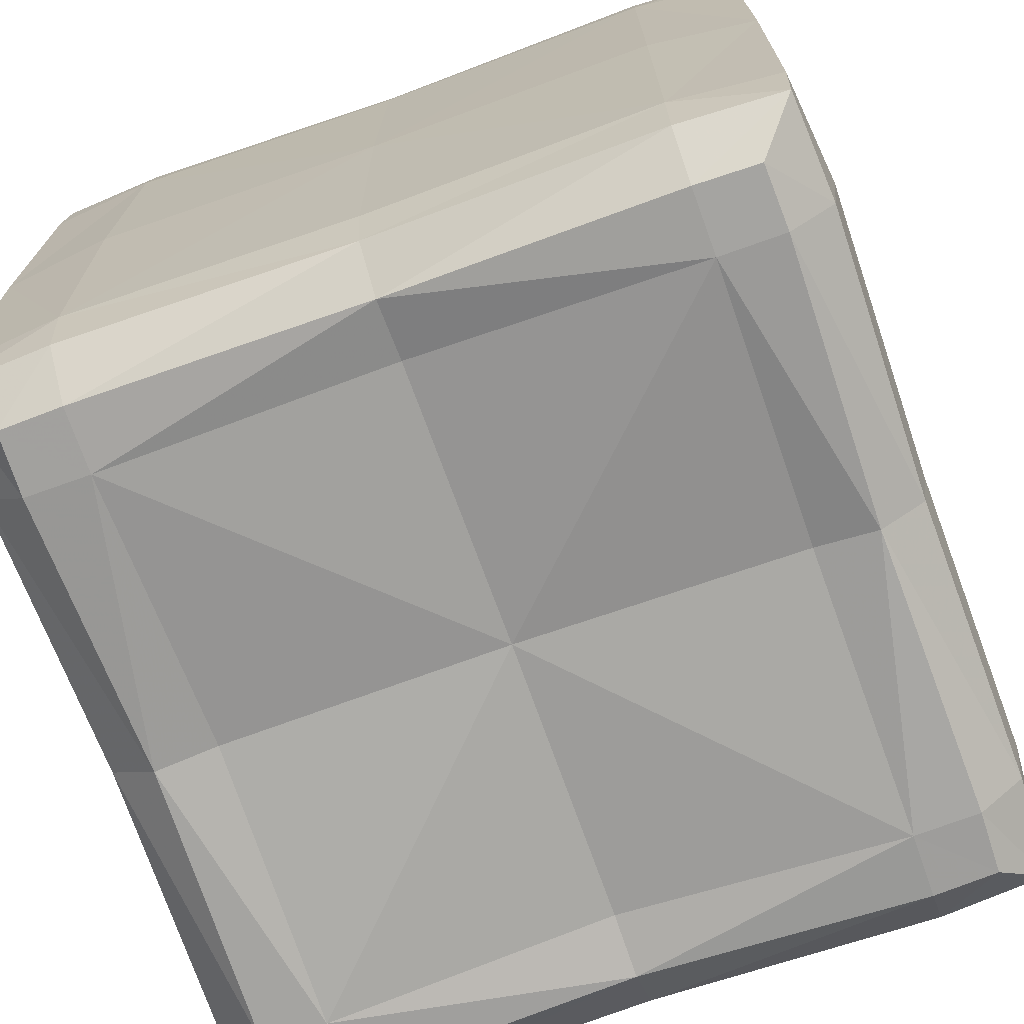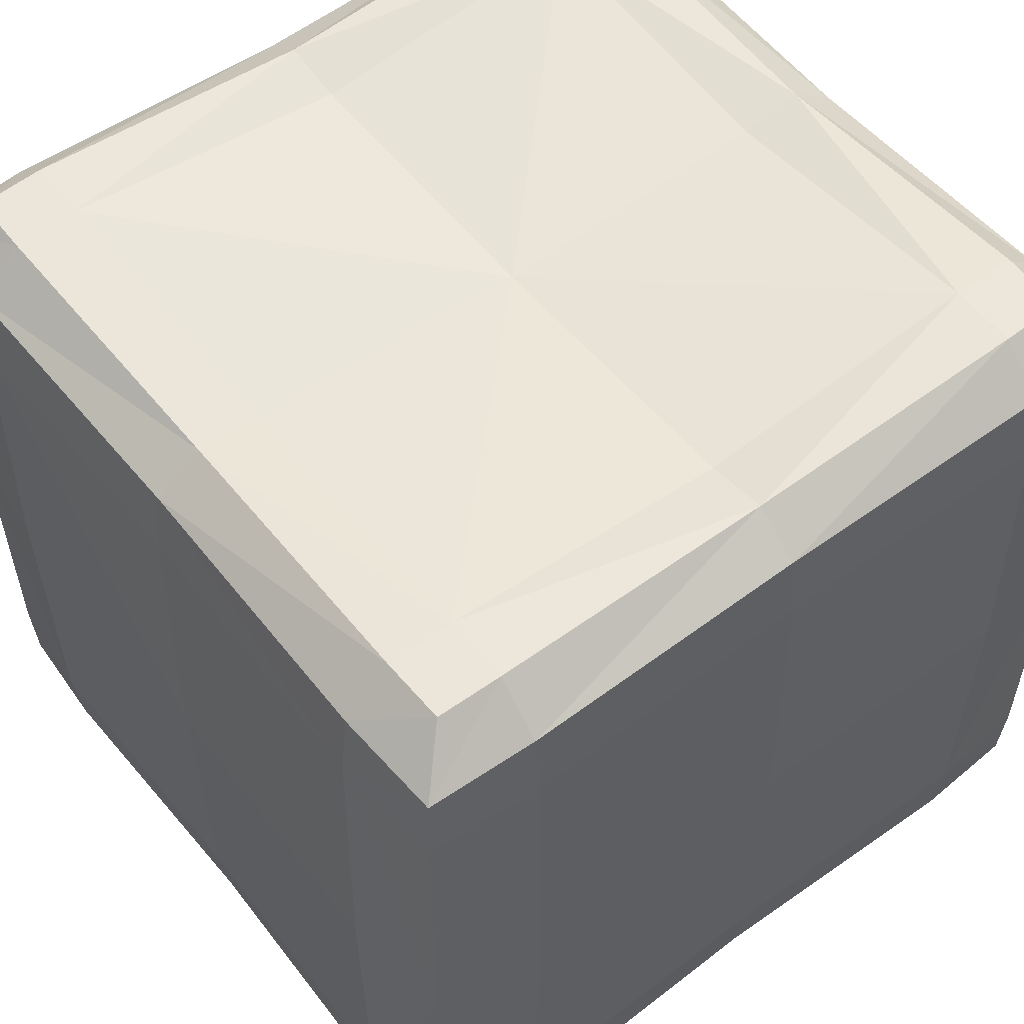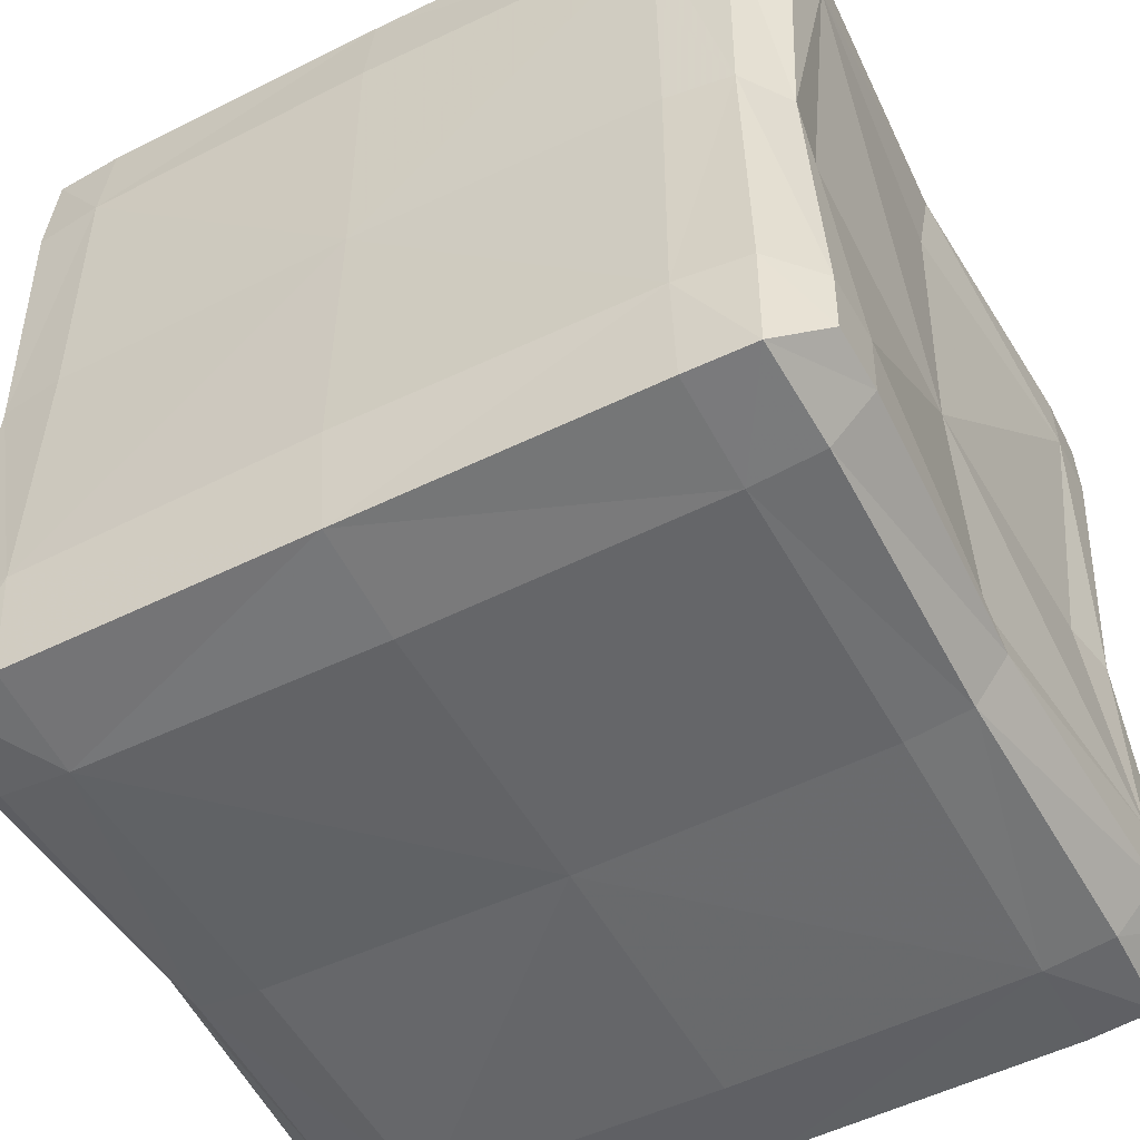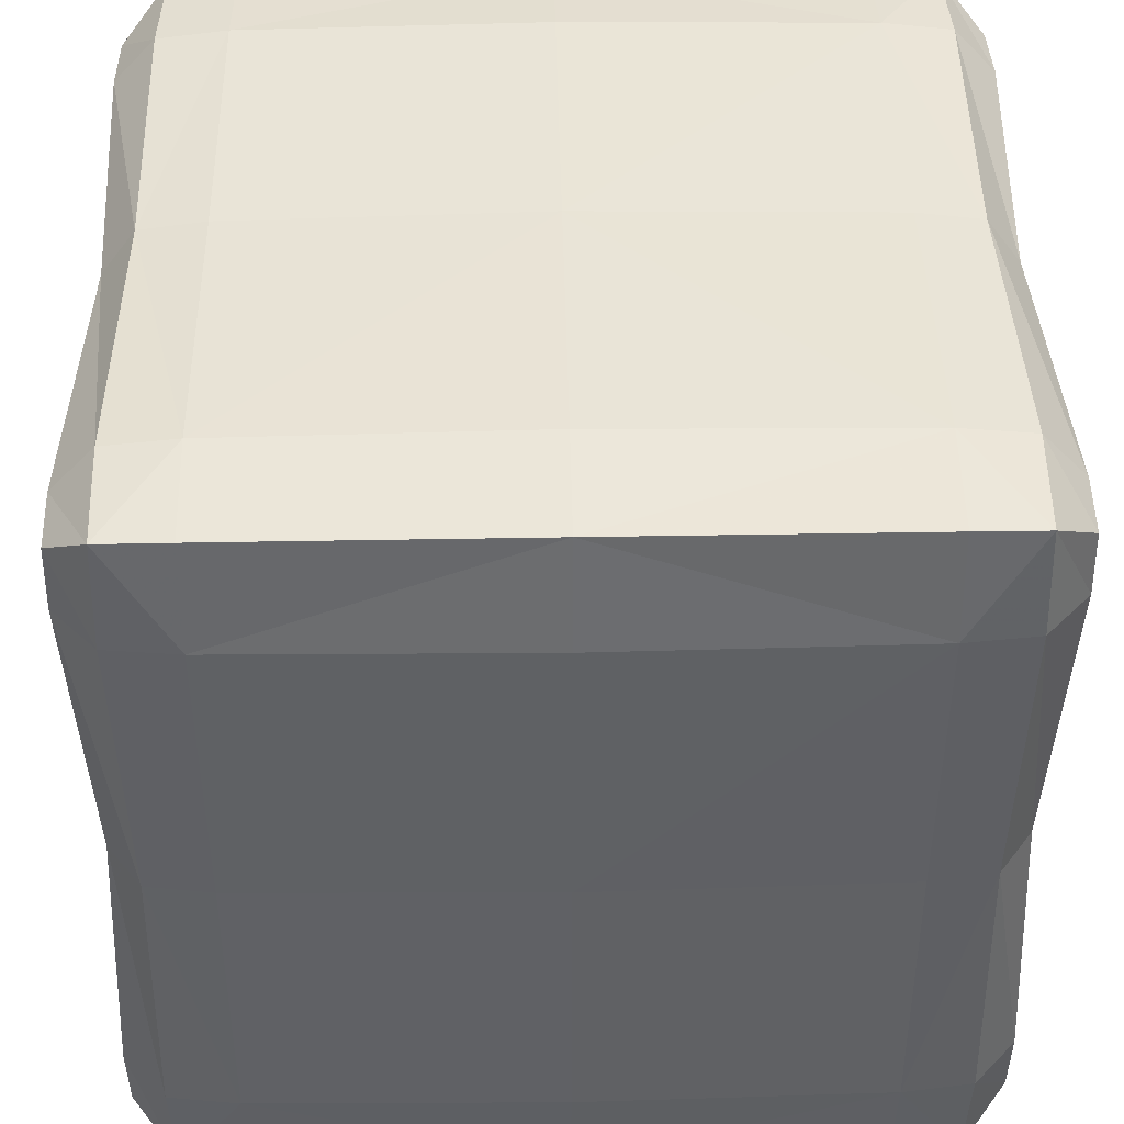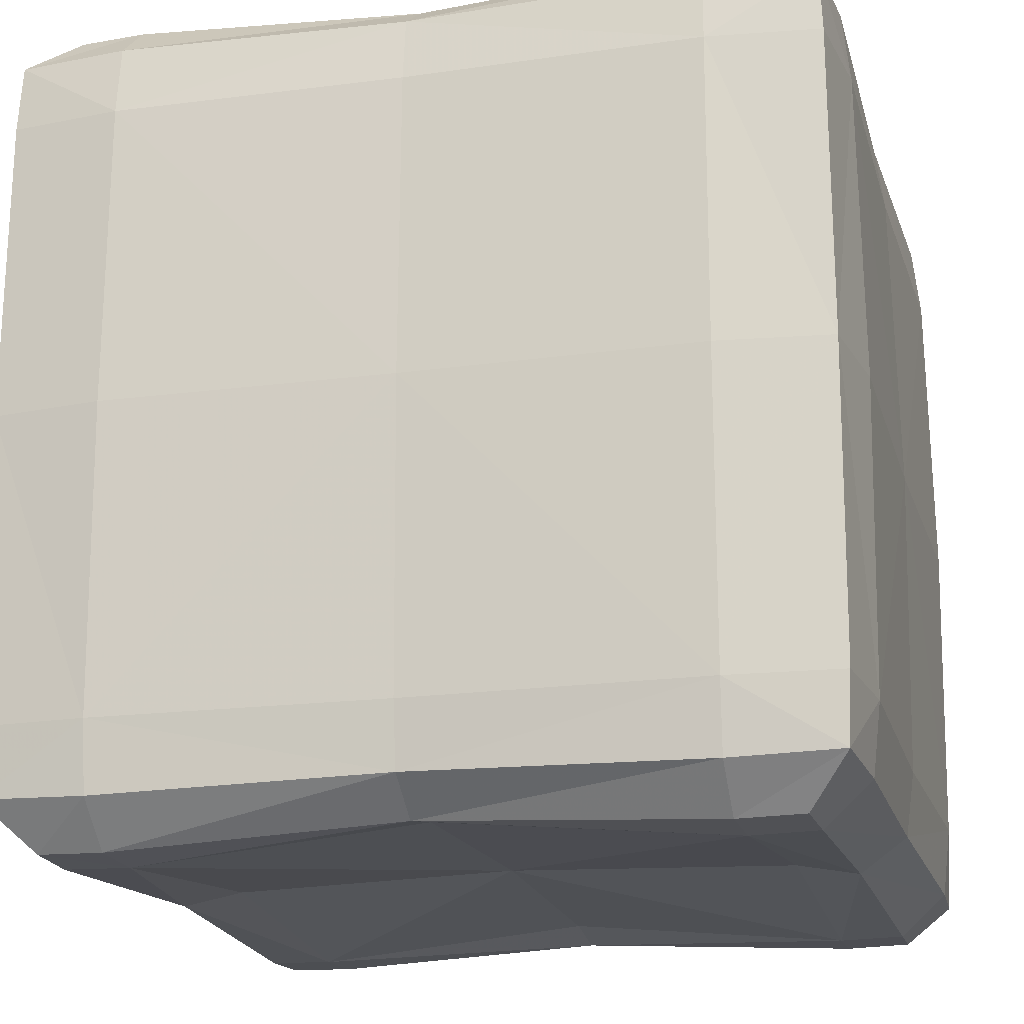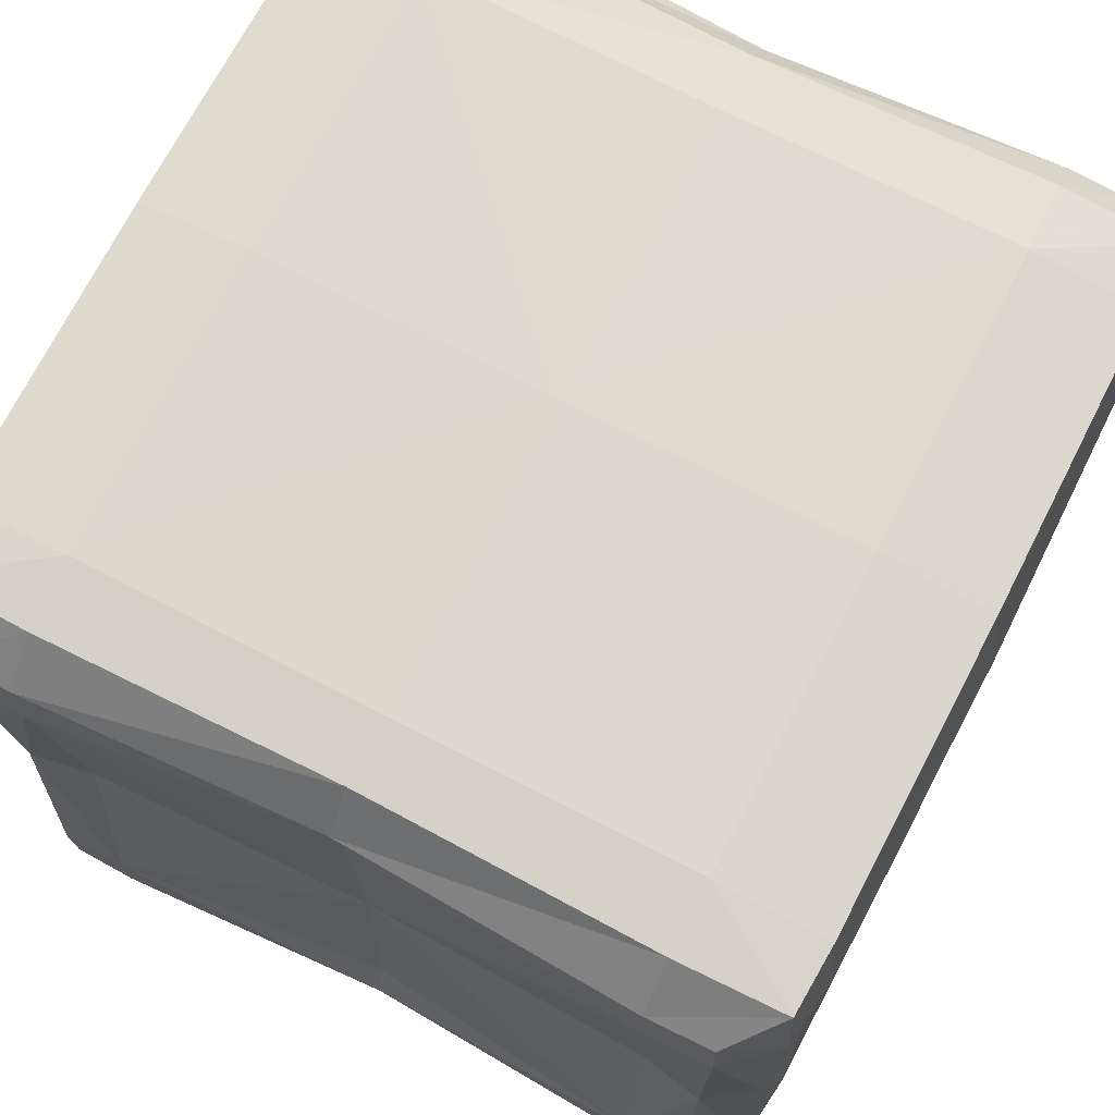
<metadata>
{"format":"obj","ext":"obj","renderer":"f3d","projection":"perspective","resolution":1024,"background":"white","views":[{"elev":-71.4,"azim":-160.3,"up":"+Y"},{"elev":54.8,"azim":-38.0,"up":"+Y"},{"elev":-51.9,"azim":-62.0,"up":"+Z"},{"elev":43.1,"azim":-91.2,"up":"+Z"},{"elev":-18.5,"azim":-75.2,"up":"+Y"},{"elev":71.4,"azim":27.3,"up":"+Z"}]}
</metadata>
<code>
g stone_block
v 0 0 -0.9829
v 0 0 0.9829
v -0.9829 0 0
v 0 0.9082 0
v 0.9829 0 0
v 0.9584 0 -0.9584
v 0.9584 0 0.9584
v -0.9584 0 0.9584
v -0.9584 0 -0.9584
v 0 -0.9082 0
v 0.9541 -0.7207 -0.9541
v 0.9541 -0.7207 0.9541
v -0.9541 -0.7207 0.9541
v -0.9541 -0.7207 -0.9541
v 0.9541 0.7207 -0.9541
v 0.9541 0.7207 0.9541
v -0.9541 0.7207 0.9541
v -0.9541 0.7207 -0.9541
v 0.9685 -0.723 0
v 0.687 -0.9289 0
v 0 -0.9289 -0.687
v 0 -0.723 -0.9685
v 0.6945 0 -0.9904
v 0.9904 0 -0.6945
v 0 -0.723 0.9685
v 0 -0.9289 0.687
v 0.9904 0 0.6945
v 0.6945 0 0.9904
v -0.9685 -0.723 0
v -0.687 -0.9289 0
v -0.6945 0 0.9904
v -0.9904 0 0.6945
v -0.9904 0 -0.6945
v -0.6945 0 -0.9904
v 0.687 0.9289 0
v 0.9685 0.723 0
v 0 0.723 -0.9685
v 0 0.9289 -0.687
v 0 0.9289 0.687
v 0 0.723 0.9685
v -0.687 0.9289 0
v -0.9685 0.723 0
v 0.6935 -0.7235 -0.9795
v 0.9795 -0.7235 -0.6935
v 0.692 -0.9955 -0.692
v 0.692 -0.9955 0.692
v 0.9795 -0.7235 0.6935
v 0.6935 -0.7235 0.9795
v -0.692 -0.9955 0.692
v -0.6935 -0.7235 0.9795
v -0.9795 -0.7235 0.6935
v -0.9795 -0.7235 -0.6935
v -0.6935 -0.7235 -0.9795
v -0.692 -0.9955 -0.692
v 0.9795 0.7235 -0.6935
v 0.6935 0.7235 -0.9795
v 0.692 0.9955 -0.692
v 0.692 0.9955 0.692
v 0.6935 0.7235 0.9795
v 0.9795 0.7235 0.6935
v -0.692 0.9955 0.692
v -0.9795 0.7235 0.6935
v -0.6935 0.7235 0.9795
v -0.6935 0.7235 -0.9795
v -0.9795 0.7235 -0.6935
v -0.692 0.9955 -0.692
v 0.9465 -0.8817 -0.9465
v 0.8446 -0.9878 -0.8447
v 0.9465 -0.8817 0.9465
v 0.8446 -0.9878 0.8446
v -0.9465 -0.8817 0.9465
v -0.8446 -0.9878 0.8446
v -0.9465 -0.8817 -0.9465
v -0.8446 -0.9878 -0.8447
v 0.9465 0.8817 -0.9465
v 0.8447 0.9878 -0.8446
v 0.9465 0.8817 0.9465
v 0.8447 0.9878 0.8446
v -0.9465 0.8817 0.9465
v -0.8446 0.9878 0.8446
v -0.9465 0.8817 -0.9465
v -0.8446 0.9878 -0.8446
v 0.9481 -0.8757 0
v 0.8364 -0.9566 0
v 0 -0.9566 -0.8364
v 0 -0.8757 -0.9481
v 0 -0.8757 0.9481
v 0 -0.9566 0.8364
v -0.9481 -0.8757 0
v -0.8364 -0.9566 0
v 0.8364 0.9566 0
v 0.9481 0.8757 0
v 0 0.8757 -0.9481
v 0 0.9566 -0.8364
v 0 0.9566 0.8364
v 0 0.8757 0.9481
v -0.8364 0.9566 0
v -0.9481 0.8757 0
v 0.6915 -0.8899 -0.9606
v 0.6909 -0.9917 -0.8493
v 0.8493 -0.9917 -0.6909
v 0.9606 -0.8899 -0.6915
v 0.6909 -0.9917 0.8493
v 0.6915 -0.8899 0.9606
v 0.9606 -0.8899 0.6915
v 0.8493 -0.9917 0.6909
v -0.8493 -0.9917 0.6909
v -0.9606 -0.8899 0.6915
v -0.6915 -0.8899 0.9606
v -0.6909 -0.9917 0.8493
v -0.9606 -0.8899 -0.6915
v -0.8493 -0.9917 -0.6909
v -0.6909 -0.9917 -0.8493
v -0.6915 -0.8899 -0.9606
v 0.9606 0.8899 -0.6915
v 0.8493 0.9917 -0.6909
v 0.6909 0.9917 -0.8493
v 0.6915 0.8899 -0.9606
v 0.8493 0.9917 0.6909
v 0.9606 0.8899 0.6915
v 0.6915 0.8899 0.9606
v 0.6909 0.9917 0.8493
v -0.6909 0.9917 0.8493
v -0.6915 0.8899 0.9606
v -0.9606 0.8899 0.6915
v -0.8493 0.9917 0.6909
v -0.6915 0.8899 -0.9606
v -0.6909 0.9917 -0.8493
v -0.8493 0.9917 -0.6909
v -0.9606 0.8899 -0.6915
f 1 37 56 23
f 1 23 43 22
f 1 22 53 34
f 1 34 64 37
f 2 25 48 28
f 2 28 59 40
f 2 40 63 31
f 2 31 50 25
f 3 29 51 32
f 3 32 62 42
f 3 42 65 33
f 3 33 52 29
f 4 35 57 38
f 4 38 66 41
f 4 41 61 39
f 4 39 58 35
f 5 19 44 24
f 5 24 55 36
f 5 36 60 27
f 5 27 47 19
f 69 105 47 12
f 68 101 45 100
f 67 99 43 11
f 71 109 50 13
f 69 12 48 104
f 70 103 46 106
f 73 14 53 114
f 71 13 51 108
f 72 107 49 110
f 75 15 56 118
f 74 113 54 112
f 73 111 52 14
f 77 121 59 16
f 76 117 57 116
f 75 115 55 15
f 79 125 62 17
f 77 16 60 120
f 78 119 58 122
f 81 18 65 130
f 79 17 63 124
f 80 123 61 126
f 83 19 47 105
f 82 129 66 128
f 81 127 64 18
f 85 21 54 113
f 84 106 46 20
f 84 20 45 101
f 83 102 44 19
f 87 25 50 109
f 86 114 53 22
f 86 22 43 99
f 85 100 45 21
f 6 11 43 23
f 6 23 56 15
f 6 15 55 24
f 6 24 44 11
f 89 29 52 111
f 88 110 49 26
f 88 26 46 103
f 87 104 48 25
f 7 12 47 27
f 7 27 60 16
f 7 16 59 28
f 7 28 48 12
f 91 35 58 119
f 90 112 54 30
f 90 30 49 107
f 89 108 51 29
f 8 13 50 31
f 8 31 63 17
f 8 17 62 32
f 8 32 51 13
f 9 14 52 33
f 9 33 65 18
f 9 18 64 34
f 9 34 53 14
f 93 37 64 127
f 92 120 60 36
f 92 36 55 115
f 91 116 57 35
f 95 39 61 123
f 94 128 66 38
f 94 38 57 117
f 93 118 56 37
f 97 41 66 129
f 96 124 63 40
f 96 40 59 121
f 95 122 58 39
f 98 130 65 42
f 98 42 62 125
f 97 126 61 41
f 10 21 45 20
f 10 20 46 26
f 10 26 49 30
f 10 30 54 21
f 67 102 101 68
f 68 100 99 67
f 70 106 105 69
f 69 104 103 70
f 72 110 109 71
f 71 108 107 72
f 73 114 113 74
f 74 112 111 73
f 75 118 117 76
f 76 116 115 75
f 78 122 121 77
f 77 120 119 78
f 80 126 125 79
f 79 124 123 80
f 81 130 129 82
f 82 128 127 81
f 83 105 106 84
f 84 101 102 83
f 85 113 114 86
f 86 99 100 85
f 87 109 110 88
f 88 103 104 87
f 89 111 112 90
f 90 107 108 89
f 91 119 120 92
f 92 115 116 91
f 93 127 128 94
f 94 117 118 93
f 95 123 124 96
f 96 121 122 95
f 97 129 130 98
f 98 125 126 97
f 67 11 44 102

</code>
